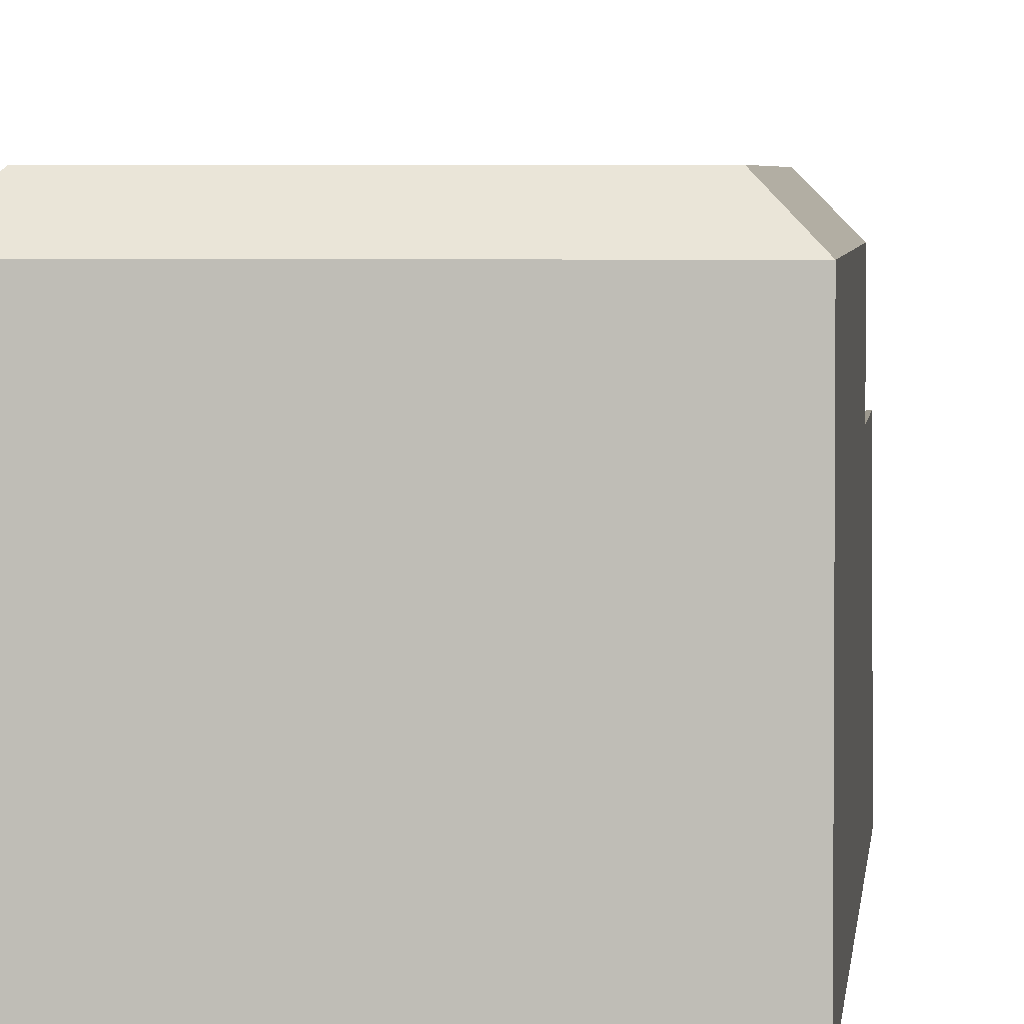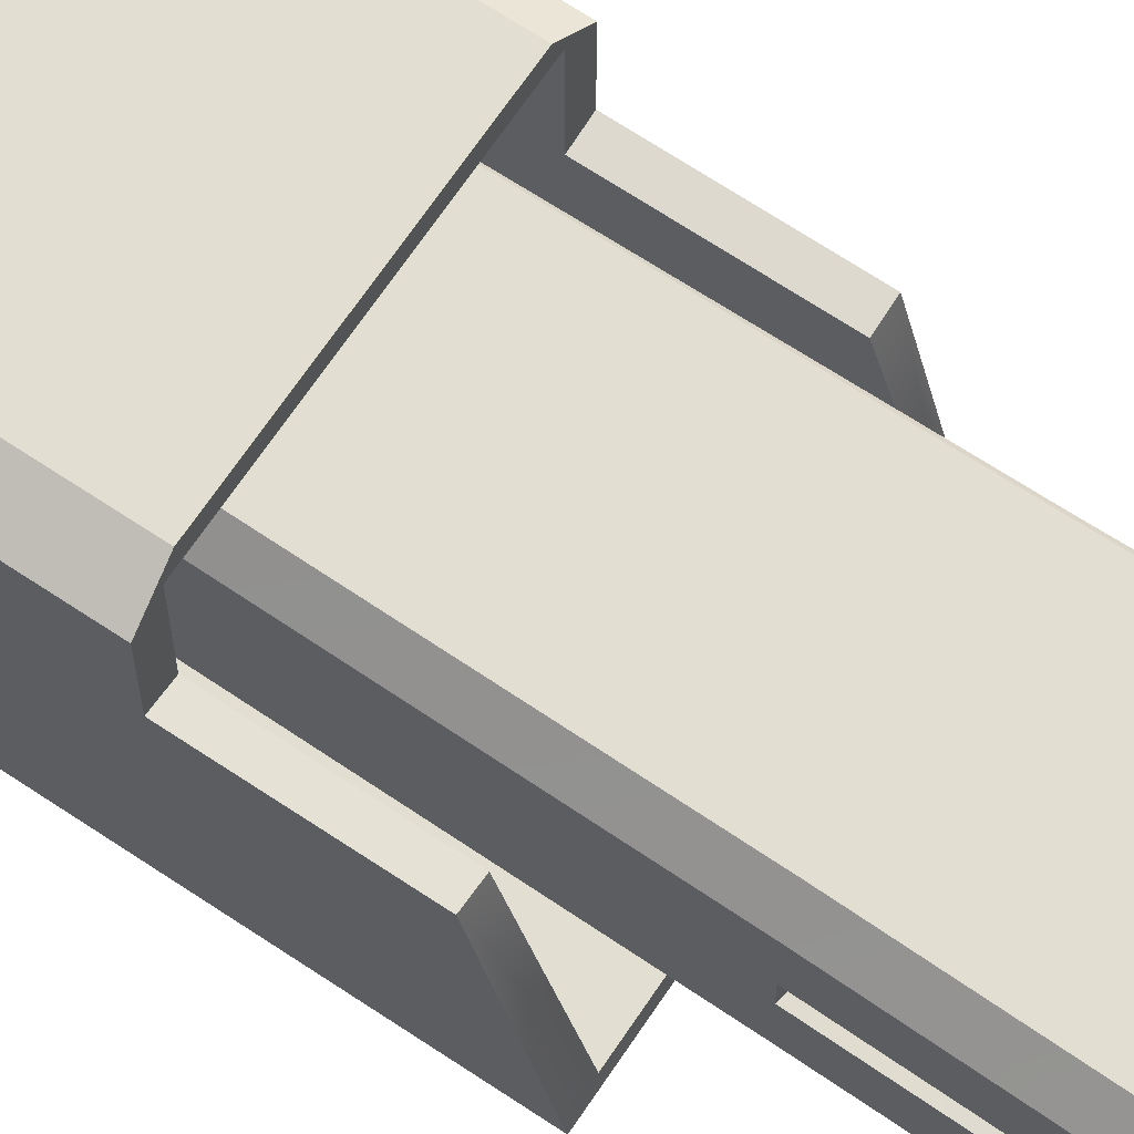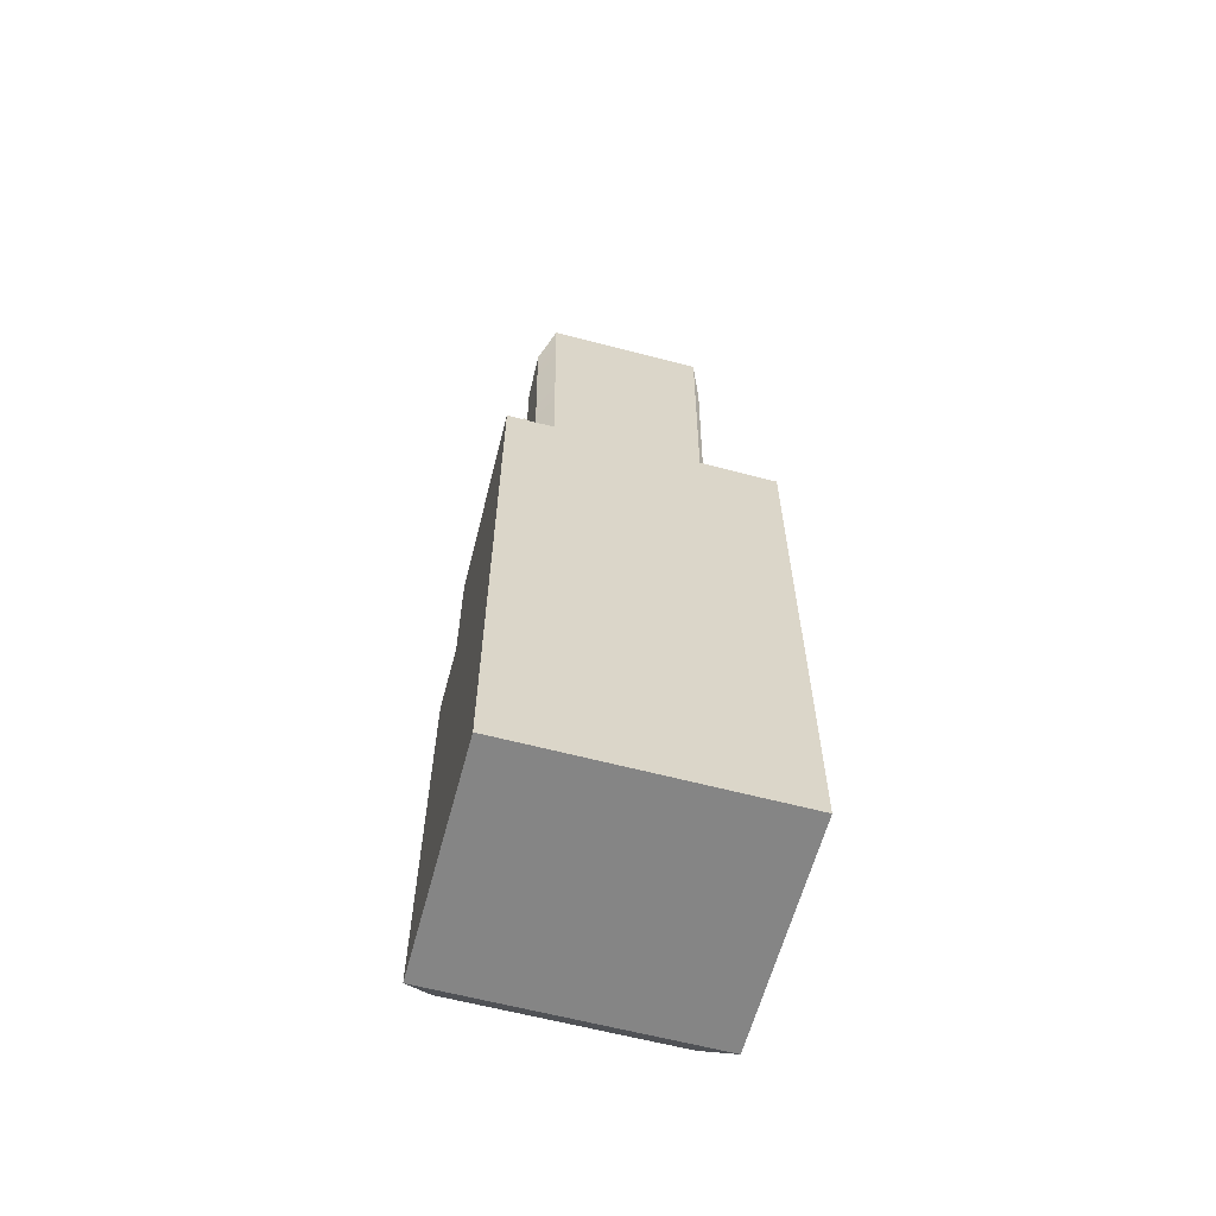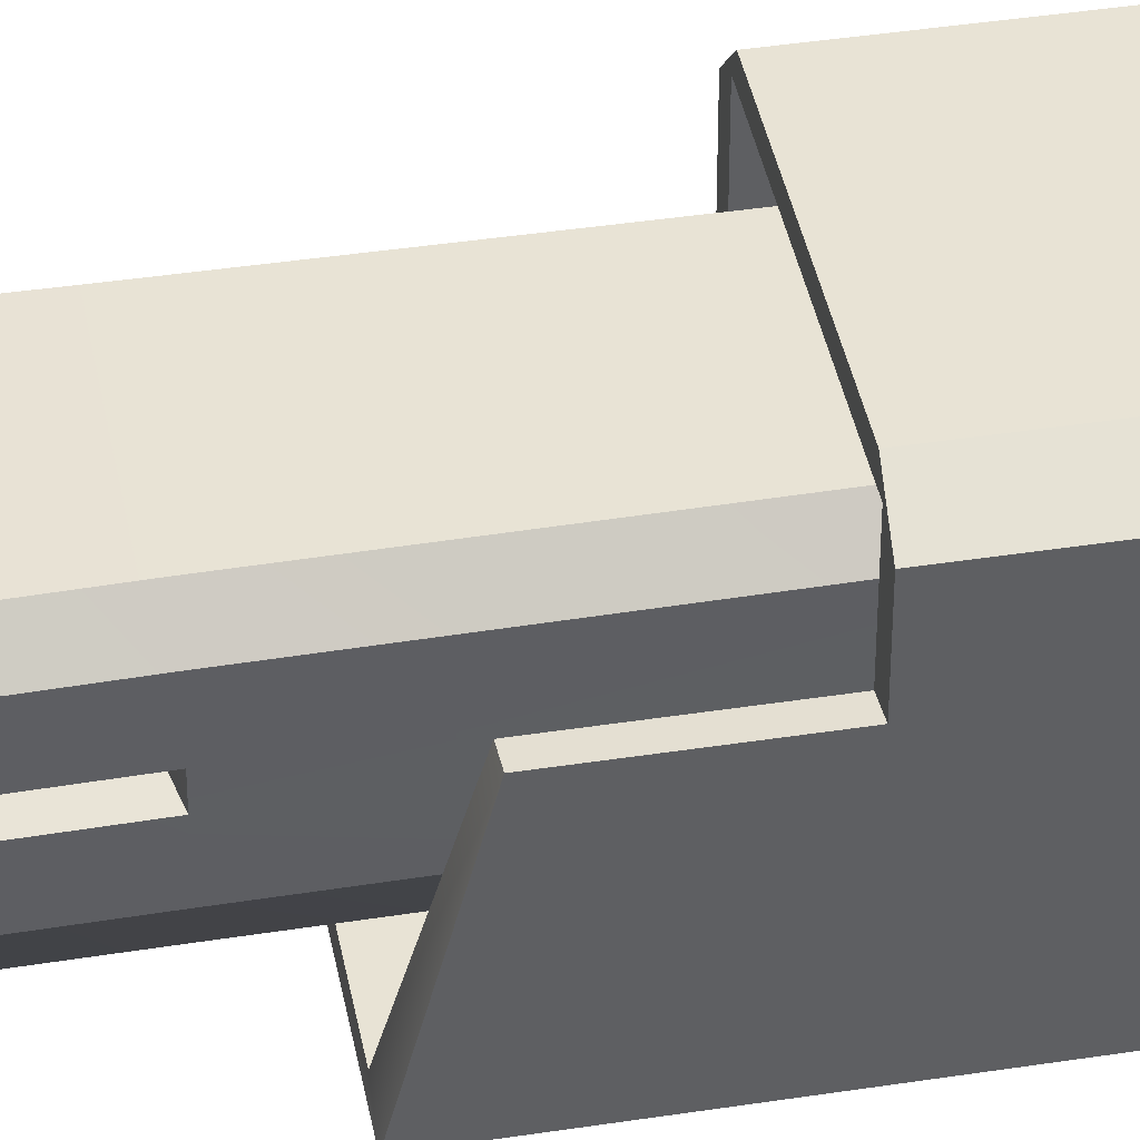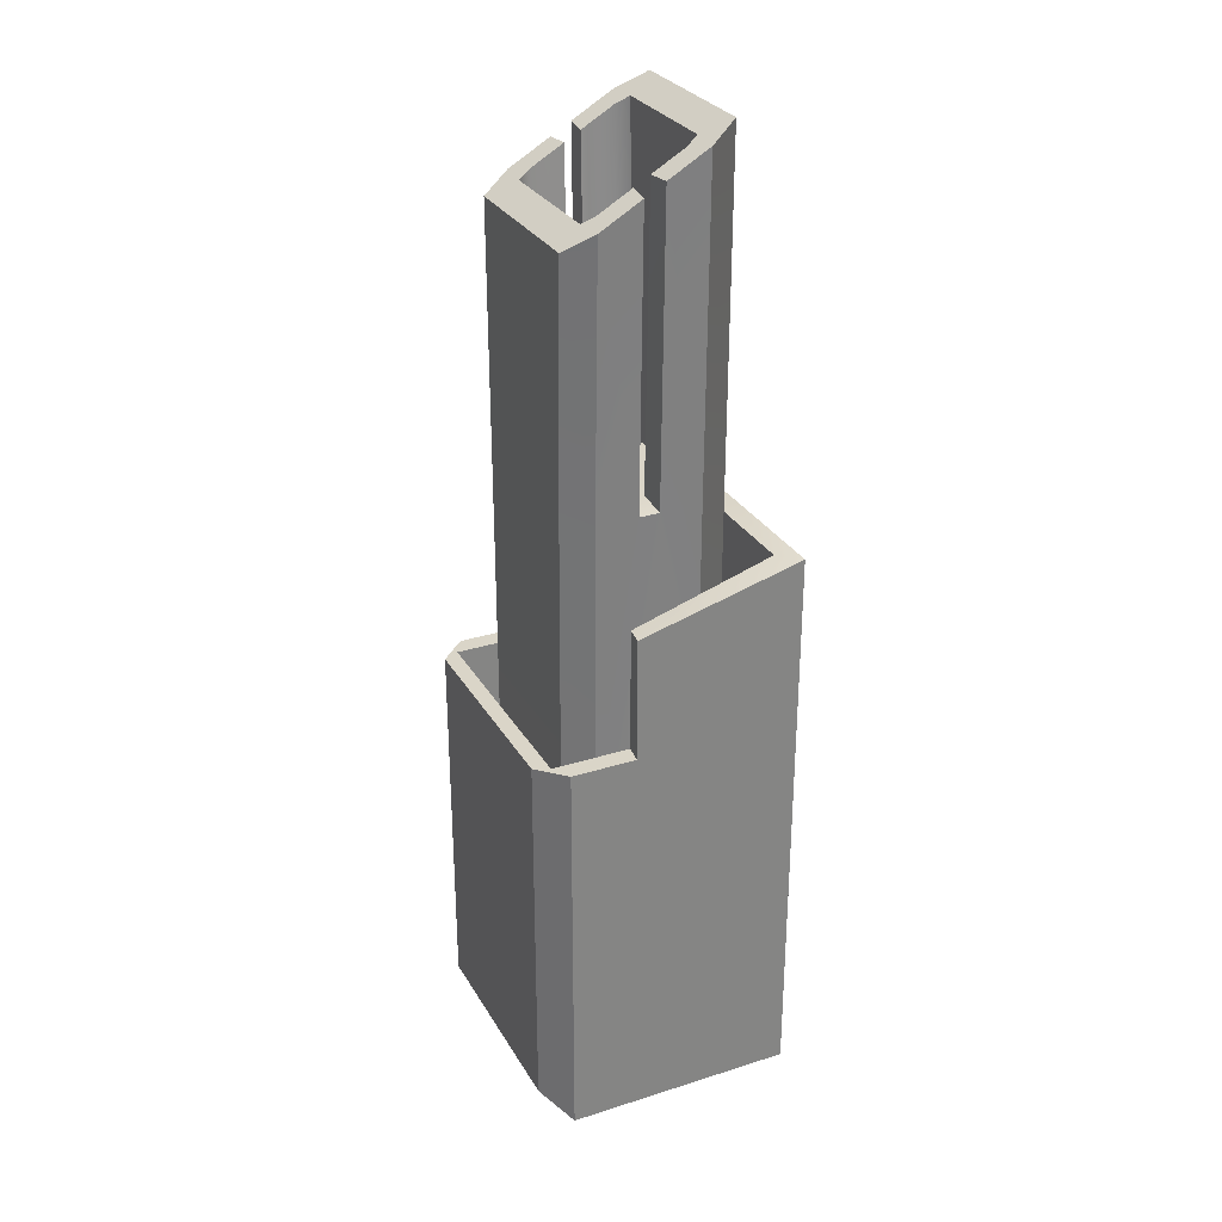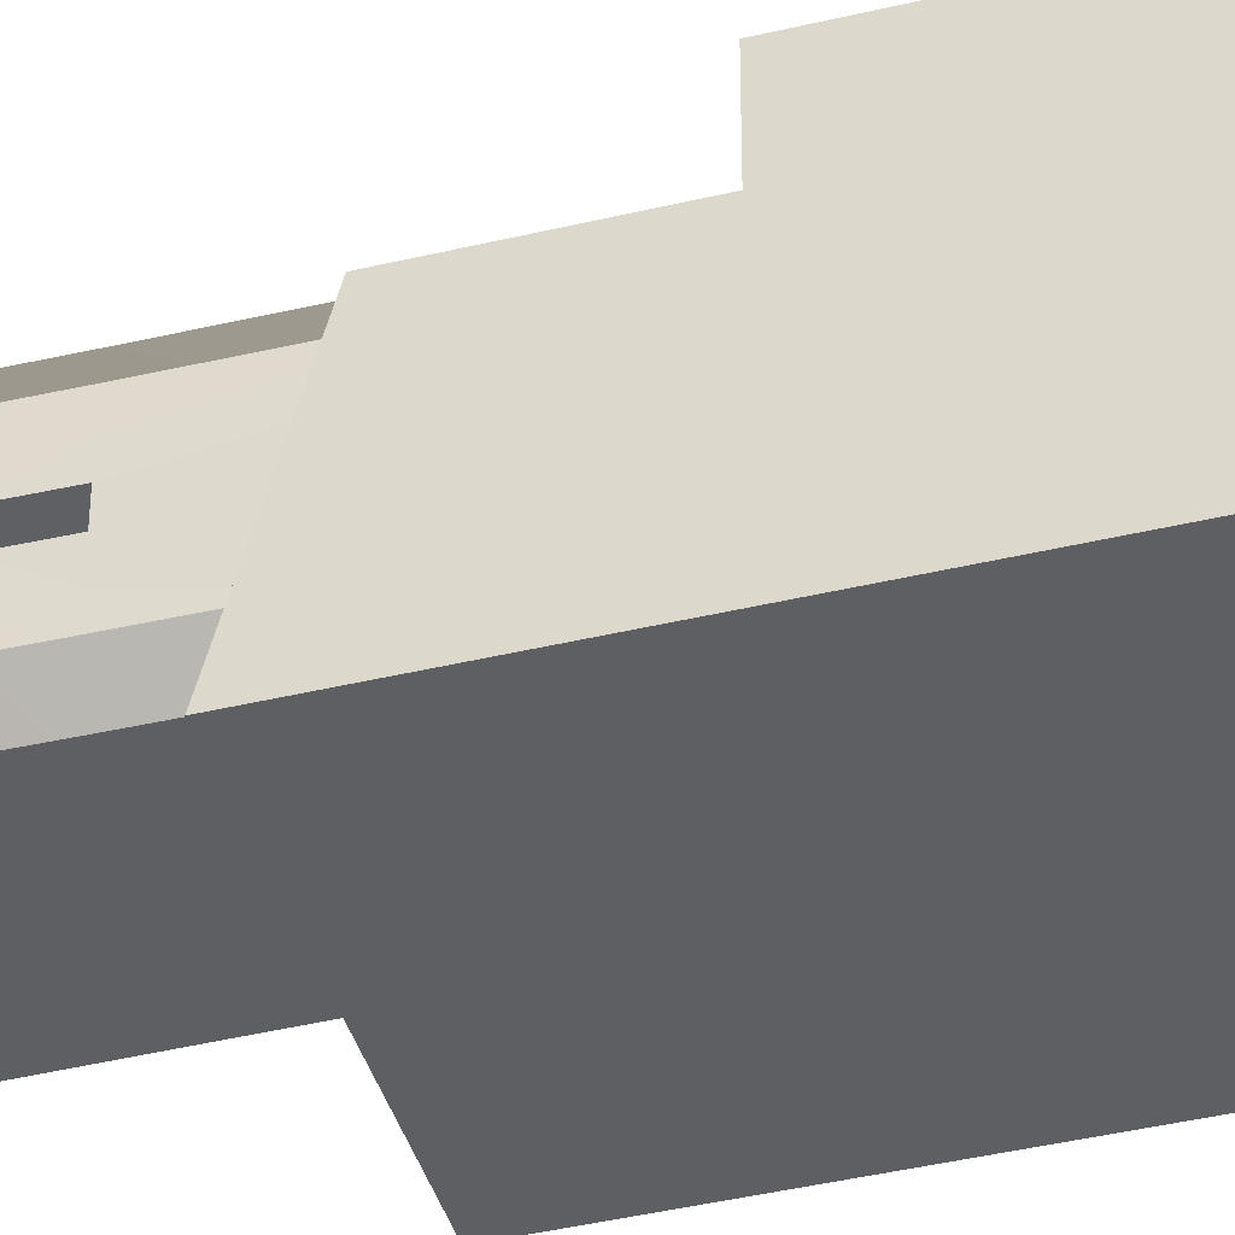
<metadata>
{"format":"obj","ext":"obj","renderer":"f3d","projection":"perspective","resolution":1024,"background":"white","views":[{"elev":3.6,"azim":-175.0,"up":"+Y"},{"elev":67.8,"azim":-56.2,"up":"+Y"},{"elev":-61.8,"azim":-15.0,"up":"+Z"},{"elev":41.0,"azim":79.3,"up":"+Y"},{"elev":29.2,"azim":-115.1,"up":"+Z"},{"elev":-41.5,"azim":106.2,"up":"+Y"}]}
</metadata>
<code>
v  -4.048 -4.056 7.58
v  0 -4.056 7.58
v  0 -3.983 25.68
v  -4.27 -3.983 25.68
v  0 4.468 20.81
v  0 4.541 7.545
v  -4.048 4.541 7.545
v  -4.27 4.468 20.81
v  -4.48 0.791 -22.16
v  0 0.791 -22.16
v  0 -0.3059 -22.16
v  -4.48 -0.3059 -22.16
v  -5 -2.485 24.82
v  -4.74 -2.532 7.573
v  -4.48 3.064 -22.16
v  -4.74 3.017 7.551
v  -3.826 4.614 -22.16
v  0 -2.575 24.87
v  -3.397 -2.575 24.87
v  -5 2.97 21.67
v  -3.676 2.387 22.01
v  -3.397 3.06 21.62
v  -3.676 -1.902 24.48
v  0 -2.672 7.856
v  -3.043 -2.672 7.856
v  -3.294 2.461 7.856
v  -3.043 3.157 7.856
v  -3.294 -1.976 7.856
v  0 4.614 -22.16
v  -4.74 0.7818 7.56
v  -5 0.7727 22.94
v  -4.48 -2.579 -22.16
v  -4.74 -0.2967 7.564
v  -5 -0.2876 23.55
v  -3.676 -0.1742 23.49
v  -3.676 0.6593 23
v  -3.294 -0.1886 7.856
v  -3.294 0.6737 7.856
v  0 -0.1886 7.856
v  -3.826 -4.129 -22.16
v  0 -4.129 -22.16
v  -7.111 -6.854 -4.123
v  0 -6.854 -4.123
v  0 -6.854 4.776
v  -7.111 -6.854 4.776
v  -7.111 1.962 -4.123
v  -7.111 1.962 -25.68
v  -7.111 -6.854 -25.68
v  0 -6.854 -25.68
v  -7.111 1.962 2.462
v  -7.111 5.431 -25.68
v  0 5.431 -25.68
v  0 1.962 -25.68
v  -7.111 5.431 -4.123
v  0 -5.733 4.776
v  -6.094 -5.733 4.776
v  -6.094 1.821 2.462
v  -6.094 1.821 -4.123
v  -6.094 6.014 -4.123
v  0 -5.733 -20.29
v  -6.094 -5.733 -20.29
v  -6.094 1.821 -20.29
v  -6.094 6.014 -20.3
v  -5.688 6.854 -4.123
v  -5.688 6.854 -24.26
v  0 3.06 21.62
v  0 3.157 7.856
v  0 0.6737 7.856
v  0 6.854 -4.123
v  0 6.854 -24.26
v  0 6.014 -4.123
v  0 6.014 -20.3
v  4.048 -4.056 7.58
v  4.27 -3.983 25.68
v  4.27 4.468 20.81
v  4.048 4.541 7.545
v  4.48 0.791 -22.16
v  4.48 -0.3059 -22.16
v  5 -2.485 24.82
v  4.74 -2.532 7.573
v  4.48 3.064 -22.16
v  3.826 4.614 -22.16
v  4.74 3.017 7.551
v  3.397 -2.575 24.87
v  3.397 3.06 21.62
v  3.676 2.387 22.01
v  5 2.97 21.67
v  3.676 -1.902 24.48
v  3.043 -2.672 7.856
v  3.043 3.157 7.856
v  3.294 2.461 7.856
v  3.294 -1.976 7.856
v  5 0.7727 22.94
v  4.74 0.7818 7.56
v  4.48 -2.579 -22.16
v  4.74 -0.2967 7.564
v  5 -0.2876 23.55
v  3.676 -0.1742 23.49
v  3.676 0.6593 23
v  3.294 -0.1886 7.856
v  3.294 0.6737 7.856
v  3.826 -4.129 -22.16
v  7.111 -6.854 -4.123
v  7.111 -6.854 4.776
v  7.111 -6.854 -25.68
v  7.111 1.962 -25.68
v  7.111 1.962 -4.123
v  7.111 1.962 2.462
v  7.111 5.431 -25.68
v  7.111 5.431 -4.123
v  6.094 -5.733 4.776
v  6.094 1.821 2.462
v  6.094 6.014 -4.123
v  6.094 1.821 -4.123
v  6.094 -5.733 -20.29
v  6.094 1.821 -20.29
v  6.094 6.014 -20.3
v  5.688 6.854 -4.123
v  5.688 6.854 -24.26
o W
g W
f 1 2 3
f 3 4 1
f 5 6 7
f 7 8 5
f 9 10 11
f 11 12 9
f 13 14 1
f 1 4 13
f 15 16 7
f 7 17 15
f 3 18 19
f 19 4 3
f 8 20 21
f 21 22 8
f 13 4 19
f 19 23 13
f 18 24 25
f 25 19 18
f 22 21 26
f 26 27 22
f 23 19 25
f 25 28 23
f 17 29 10
f 15 17 10
f 9 15 10
f 20 16 30
f 30 31 20
f 32 14 33
f 33 12 32
f 34 13 23
f 23 35 34
f 21 20 31
f 31 36 21
f 23 28 37
f 37 35 23
f 26 21 36
f 36 38 26
f 25 24 39
f 28 25 39
f 37 28 39
f 40 41 2
f 2 1 40
f 30 9 12
f 12 33 30
f 14 32 40
f 40 1 14
f 16 20 8
f 8 7 16
f 16 15 9
f 9 30 16
f 14 13 34
f 34 33 14
f 33 37 38
f 38 30 33
f 38 36 31
f 31 30 38
f 37 33 34
f 34 35 37
f 42 43 44
f 44 45 42
f 42 46 47
f 47 48 42
f 48 49 43
f 43 42 48
f 45 50 46
f 46 42 45
f 51 52 53
f 53 47 51
f 54 51 47
f 47 46 54
f 44 55 56
f 56 45 44
f 50 45 56
f 56 57 50
f 54 46 58
f 58 59 54
f 46 50 57
f 57 58 46
f 55 60 61
f 61 56 55
f 57 56 61
f 61 62 57
f 59 58 62
f 62 63 59
f 58 57 62
f 54 59 64
f 65 51 54
f 54 64 65
f 5 8 22
f 22 66 5
f 66 22 27
f 27 67 66
f 38 37 39
f 39 68 38
f 40 32 12
f 40 12 11
f 41 40 11
f 27 26 38
f 27 38 68
f 67 27 68
f 17 7 6
f 6 29 17
f 48 47 53
f 53 49 48
f 65 64 69
f 69 70 65
f 64 59 71
f 71 69 64
f 59 63 72
f 72 71 59
f 72 63 62
f 72 62 61
f 72 61 60
f 52 51 65
f 65 70 52
f 73 74 3
f 3 2 73
f 5 75 76
f 76 6 5
f 77 78 11
f 11 10 77
f 79 74 73
f 73 80 79
f 81 82 76
f 76 83 81
f 3 74 84
f 84 18 3
f 75 85 86
f 86 87 75
f 79 88 84
f 84 74 79
f 18 84 89
f 89 24 18
f 85 90 91
f 91 86 85
f 88 92 89
f 89 84 88
f 10 29 82
f 10 82 81
f 77 10 81
f 87 93 94
f 94 83 87
f 95 78 96
f 96 80 95
f 97 98 88
f 88 79 97
f 86 99 93
f 93 87 86
f 88 98 100
f 100 92 88
f 91 101 99
f 99 86 91
f 39 24 89
f 39 89 92
f 100 39 92
f 102 73 2
f 2 41 102
f 94 96 78
f 78 77 94
f 80 73 102
f 102 95 80
f 83 76 75
f 75 87 83
f 83 94 77
f 77 81 83
f 80 96 97
f 97 79 80
f 96 94 101
f 101 100 96
f 101 94 93
f 93 99 101
f 100 98 97
f 97 96 100
f 103 104 44
f 44 43 103
f 103 105 106
f 106 107 103
f 105 103 43
f 43 49 105
f 104 103 107
f 107 108 104
f 109 106 53
f 53 52 109
f 110 107 106
f 106 109 110
f 44 104 111
f 111 55 44
f 108 112 111
f 111 104 108
f 110 113 114
f 114 107 110
f 107 114 112
f 112 108 107
f 55 111 115
f 115 60 55
f 112 116 115
f 115 111 112
f 113 117 116
f 116 114 113
f 114 116 112
f 110 118 113
f 119 118 110
f 110 109 119
f 5 66 85
f 85 75 5
f 66 67 90
f 90 85 66
f 101 68 39
f 39 100 101
f 78 95 102
f 11 78 102
f 41 11 102
f 101 91 90
f 68 101 90
f 67 68 90
f 82 29 6
f 6 76 82
f 105 49 53
f 53 106 105
f 119 70 69
f 69 118 119
f 118 69 71
f 71 113 118
f 113 71 72
f 72 117 113
f 72 60 115
f 72 115 116
f 72 116 117
f 52 70 119
f 119 109 52

</code>
